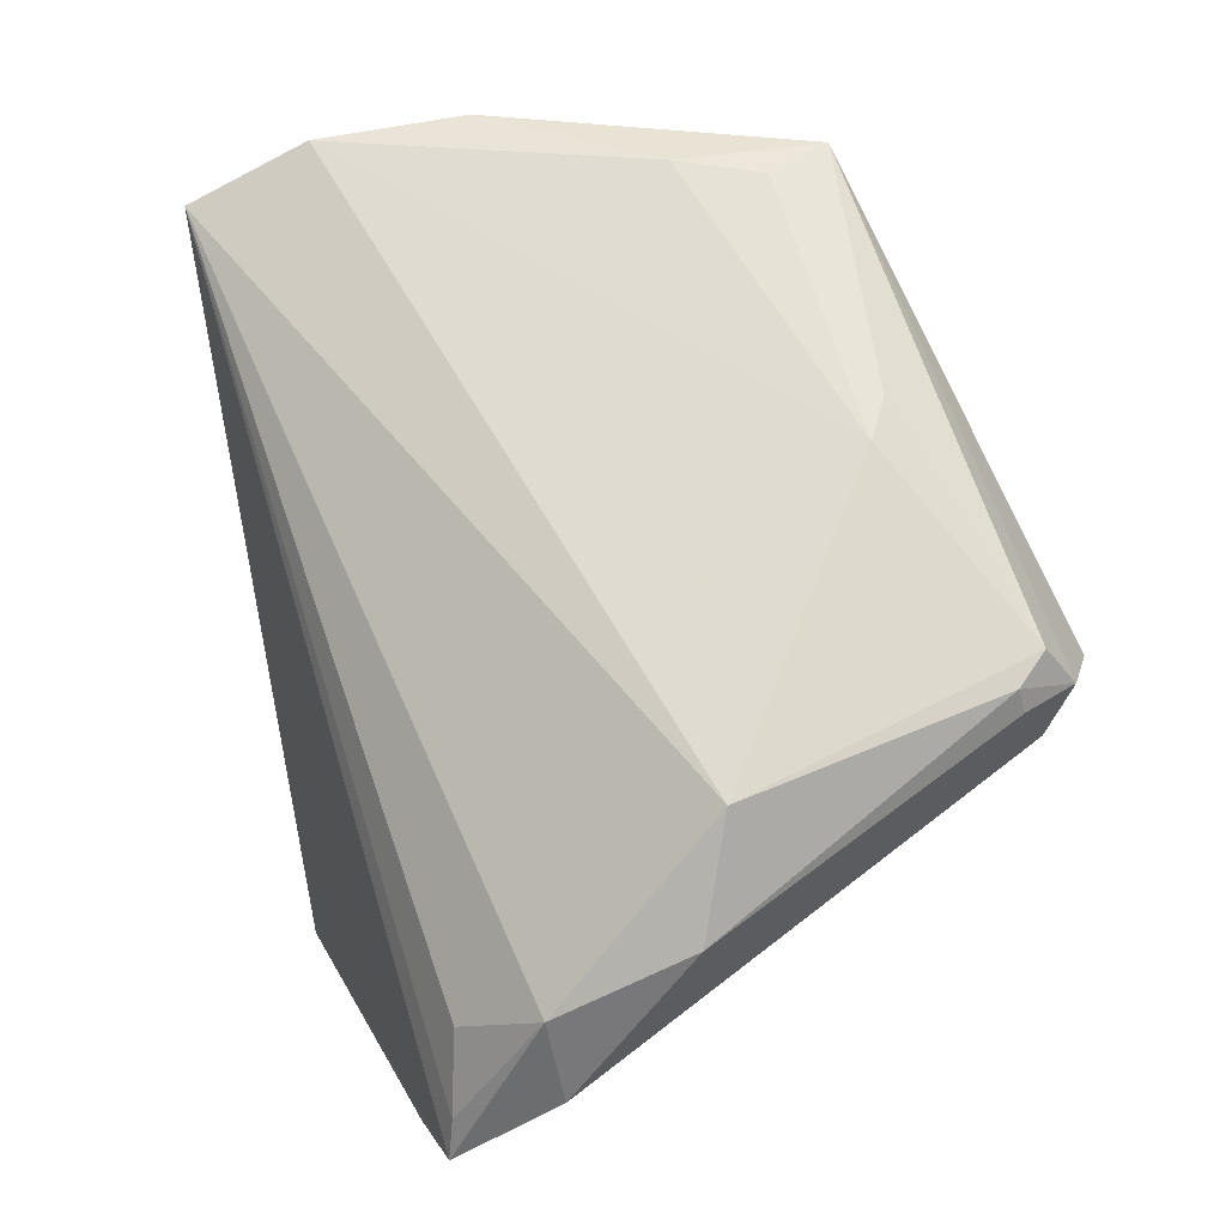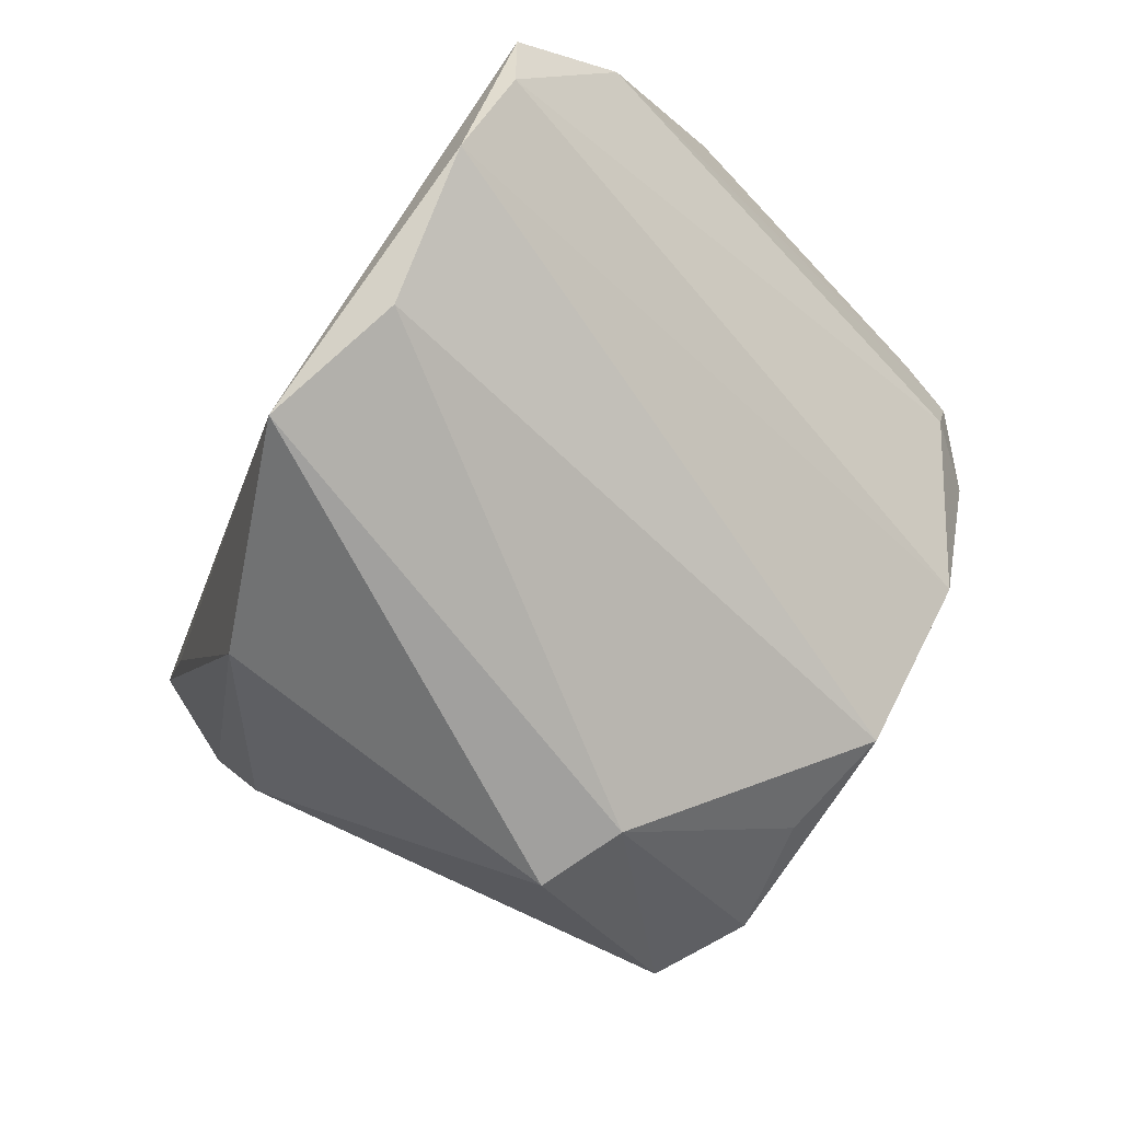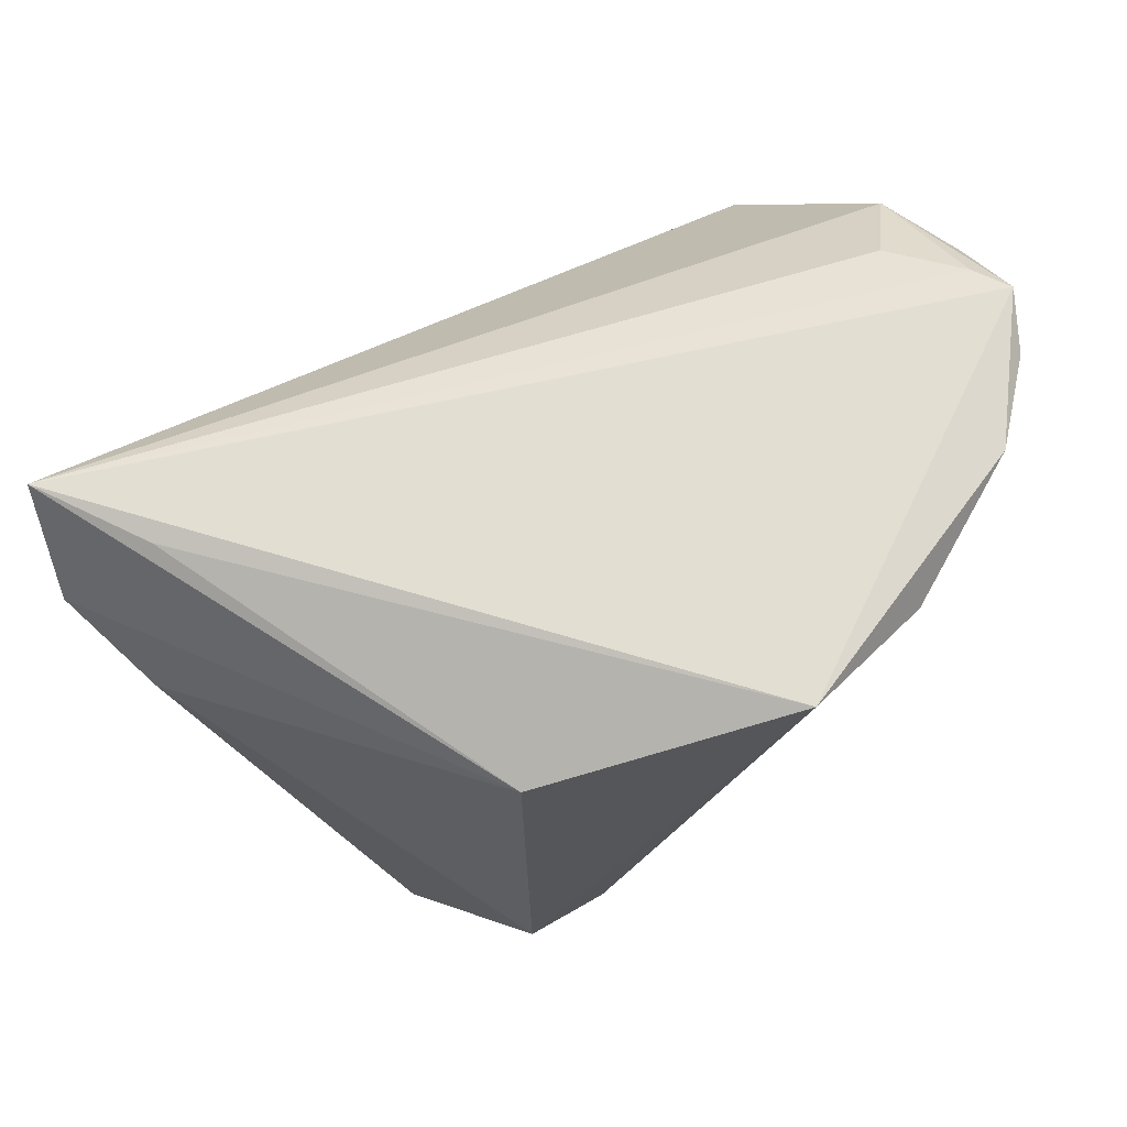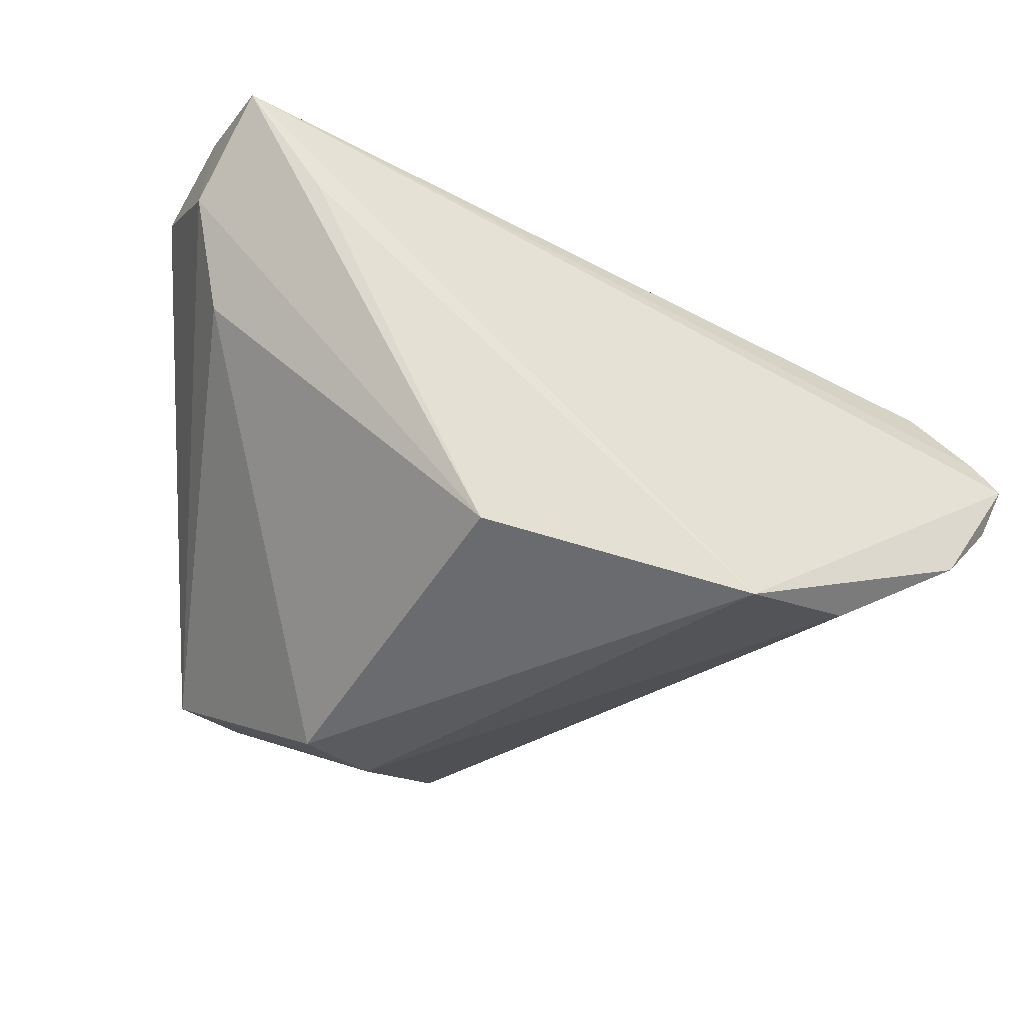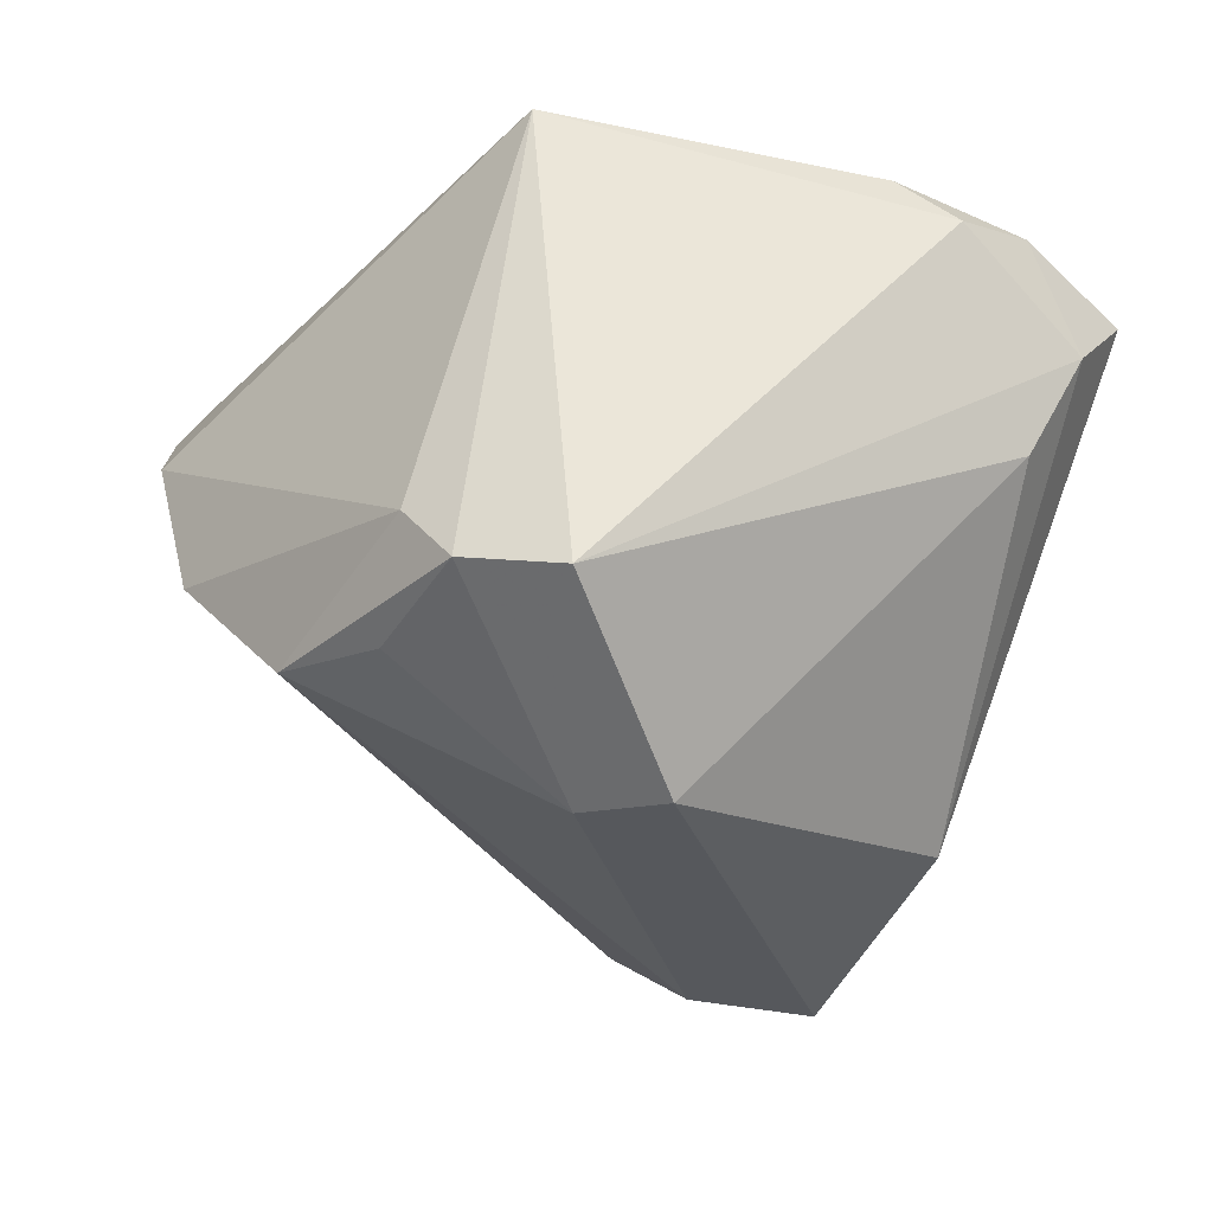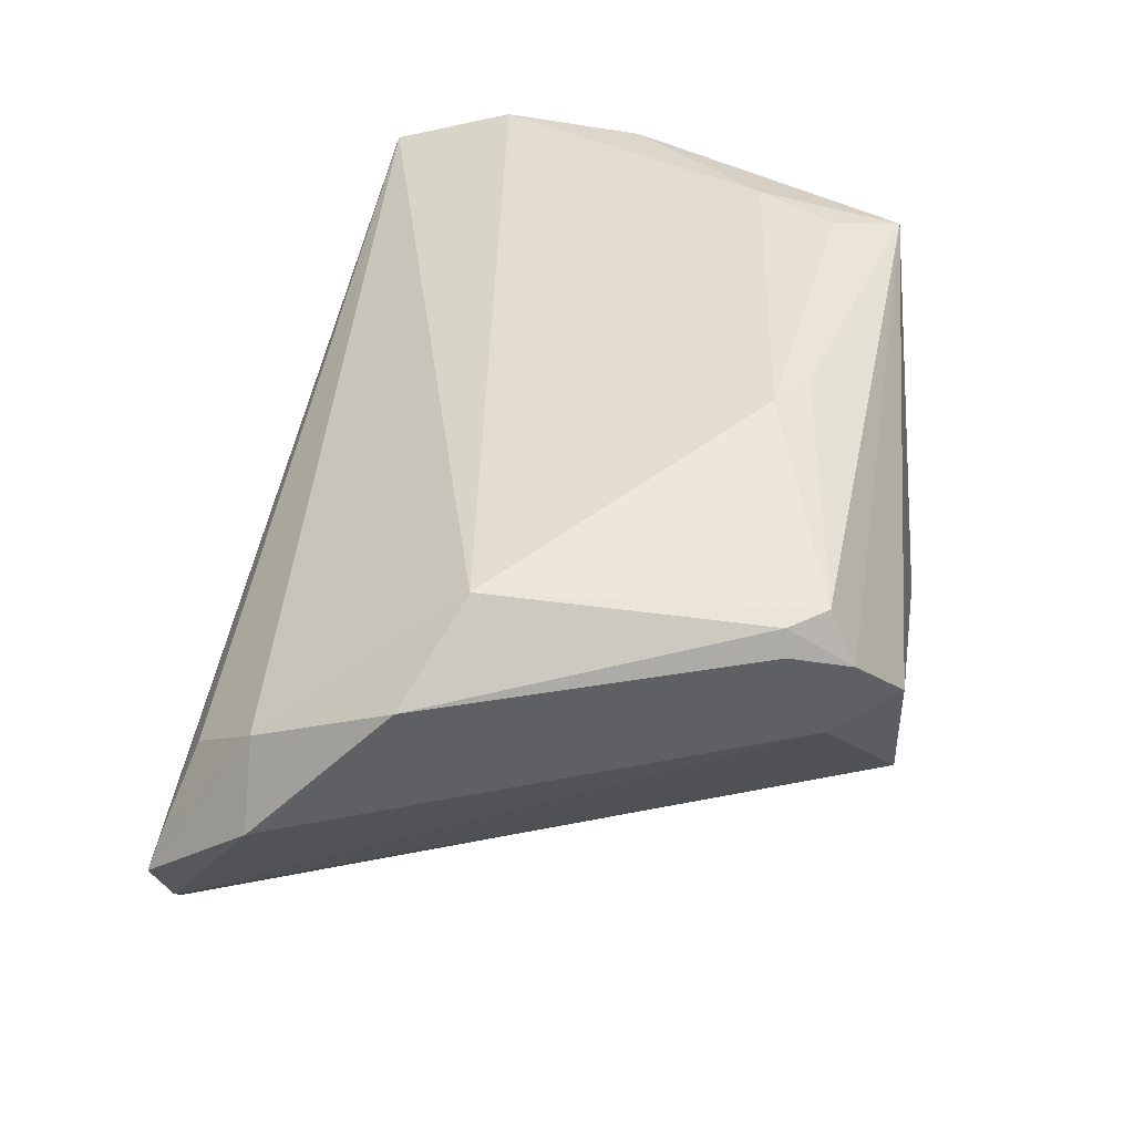
<metadata>
{"format":"obj","ext":"obj","renderer":"f3d","projection":"perspective","resolution":1024,"background":"white","views":[{"elev":60.8,"azim":-110.4,"up":"+Z"},{"elev":-69.1,"azim":-121.3,"up":"+Z"},{"elev":73.3,"azim":152.6,"up":"+Y"},{"elev":-36.7,"azim":153.6,"up":"+Z"},{"elev":-29.3,"azim":48.4,"up":"+Z"},{"elev":41.5,"azim":-80.0,"up":"+Z"}]}
</metadata>
<code>
v -0.05299 0.03752 -0.002776
v 0.05187 0.03302 0.02456
v -0.0529 0.03748 -0.01417
v 0.006321 -0.03816 -0.02502
v -0.04611 0.03456 0.004921
v 0.05169 0.01757 0.02996
v -0.008202 -0.04095 -0.02318
v 0.0222 -0.0414 -0.02223
v -0.04496 0.03961 -0.02366
v -0.03989 -0.02996 0.02698
v -0.03681 -0.03437 0.02758
v -0.03943 -0.03518 0.01189
v -0.01179 0.04362 -0.04004
v 0.05292 0.004713 0.0254
v 0.02229 -0.01163 -0.04004
v -0.006207 -0.02867 0.03454
v 0.02519 -0.02823 0.03513
v -0.01115 -0.02506 0.03483
v 0.0543 0.02221 0.01426
v 0.01564 -0.04316 -0.01449
v 0.03104 -0.01859 0.03478
v -0.0251 -0.04316 -0.006488
v 0.02738 -0.03633 0.03448
v -0.03911 -0.03768 0.02183
v -0.04268 0.003394 0.02935
v 0.03267 -0.03453 -0.02494
v -0.02824 0.03769 -0.03464
v -0.05568 0.03902 -0.007253
v 0.01186 -0.01633 -0.03902
v -0.05183 0.02631 0.01288
v -0.04138 -0.03035 0.02406
v 0.04936 0.01732 0.00156
v -0.05736 0.02619 0.003022
v 0.04791 -0.0007401 0.03108
v -0.05287 0.00966 0.02009
v -0.03266 -0.04316 0.01314
v 0.04241 0.03414 0.01153
v 0.01889 0.03307 -0.03194
f 15 13 38
f 2 13 28
f 29 13 15
f 25 2 30
f 30 35 25
f 37 38 13
f 13 2 37
f 37 2 38
f 15 38 32
f 33 30 28
f 35 30 33
f 12 22 36
f 6 2 25
f 26 29 15
f 15 32 26
f 14 23 26
f 7 22 9
f 28 13 9
f 5 30 2
f 19 6 14
f 2 6 19
f 14 26 19
f 19 26 32
f 38 2 19
f 19 32 38
f 25 11 18
f 18 6 25
f 24 12 36
f 36 23 24
f 23 11 24
f 33 12 24
f 25 35 10
f 10 11 25
f 10 24 11
f 34 23 14
f 14 6 34
f 7 29 4
f 20 23 36
f 36 22 20
f 20 22 7
f 28 9 3
f 3 9 22
f 3 33 28
f 22 12 3
f 3 12 33
f 27 29 7
f 7 9 27
f 13 29 27
f 27 9 13
f 1 2 28
f 1 5 2
f 28 30 1
f 30 5 1
f 16 11 23
f 23 18 16
f 16 18 11
f 6 18 21
f 23 34 21
f 21 34 6
f 35 33 31
f 33 24 31
f 31 10 35
f 24 10 31
f 8 26 23
f 23 20 8
f 29 26 8
f 8 4 29
f 7 4 8
f 8 20 7
f 17 18 23
f 23 21 17
f 17 21 18

</code>
